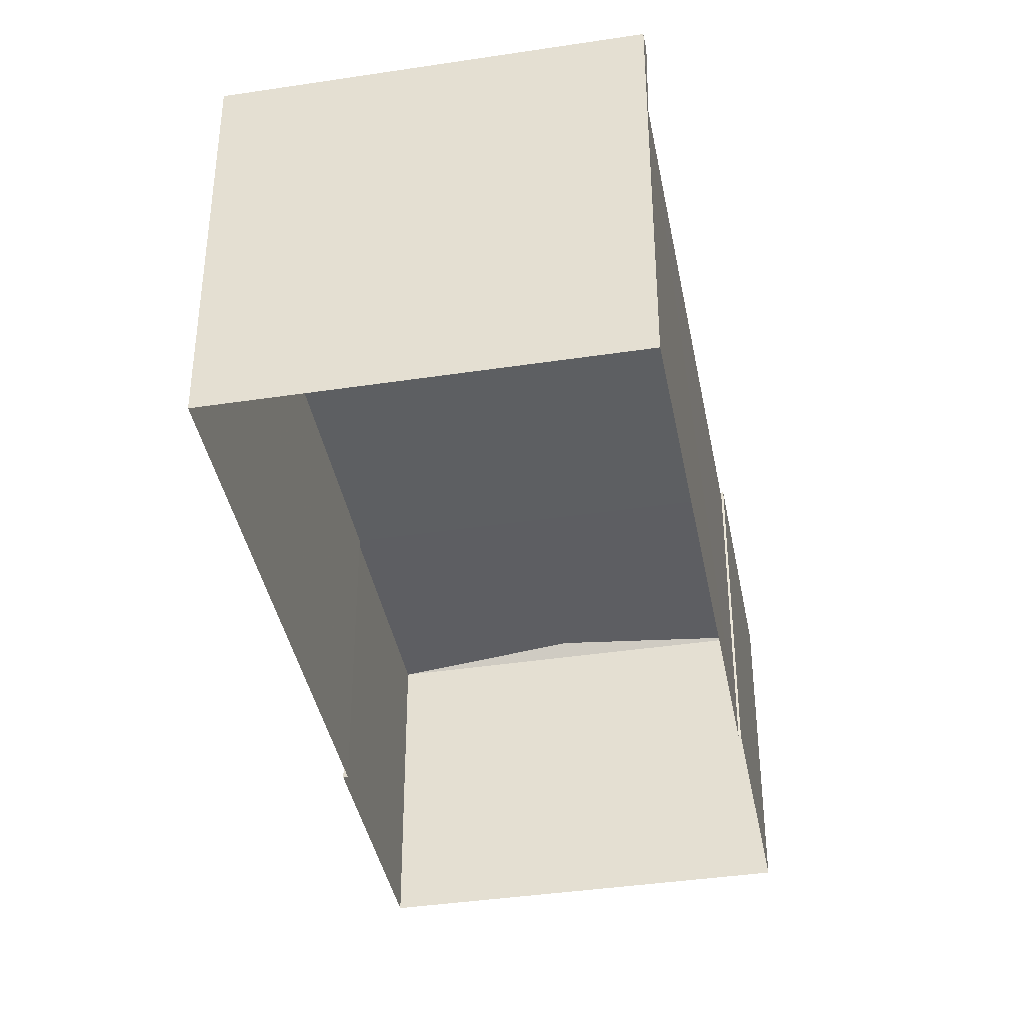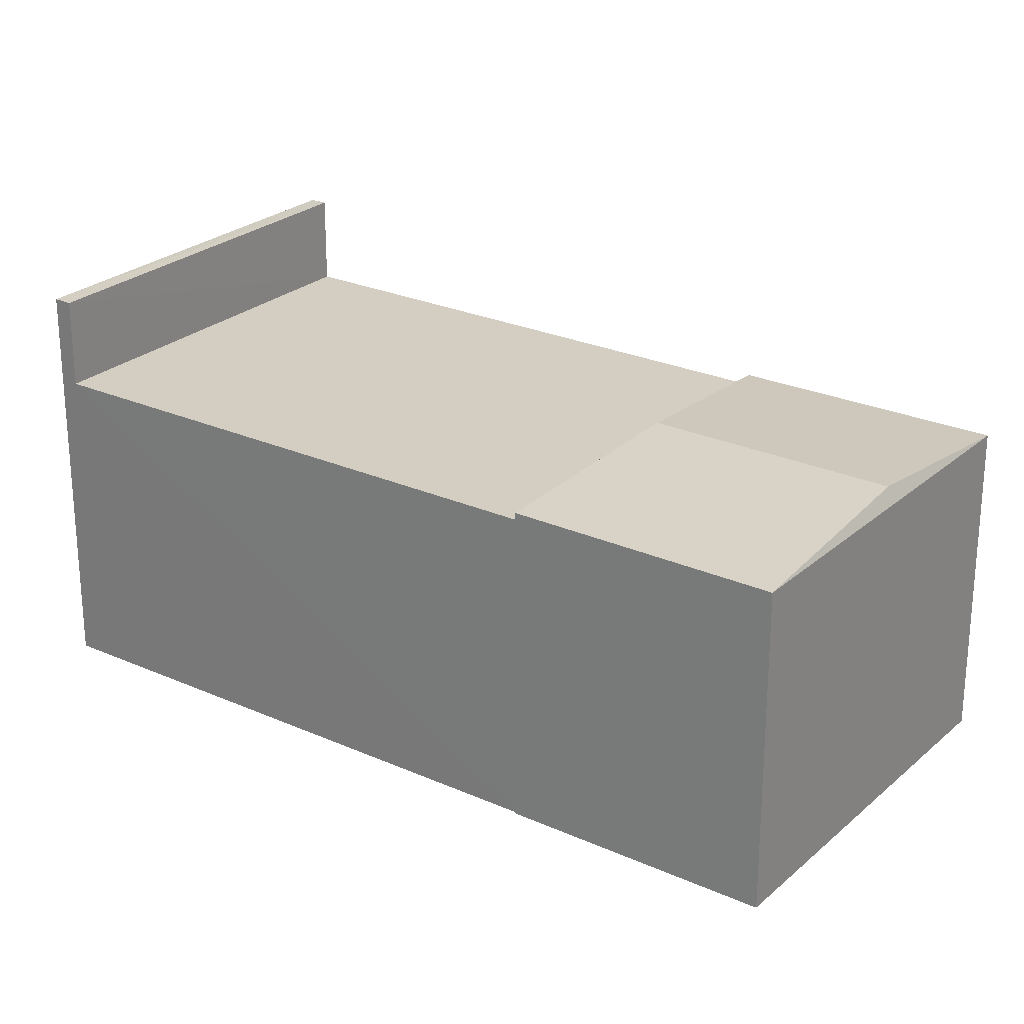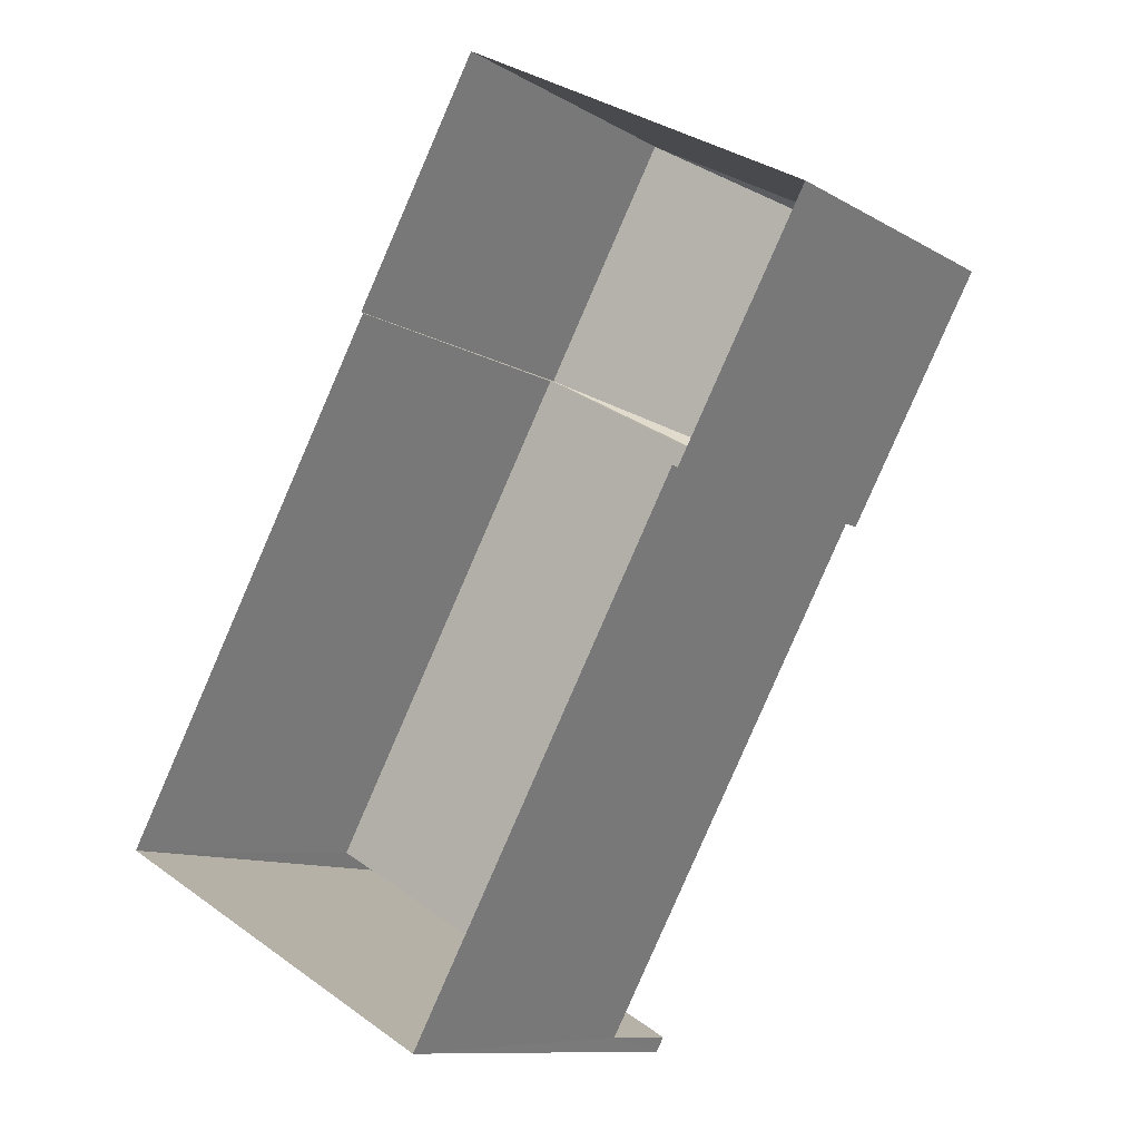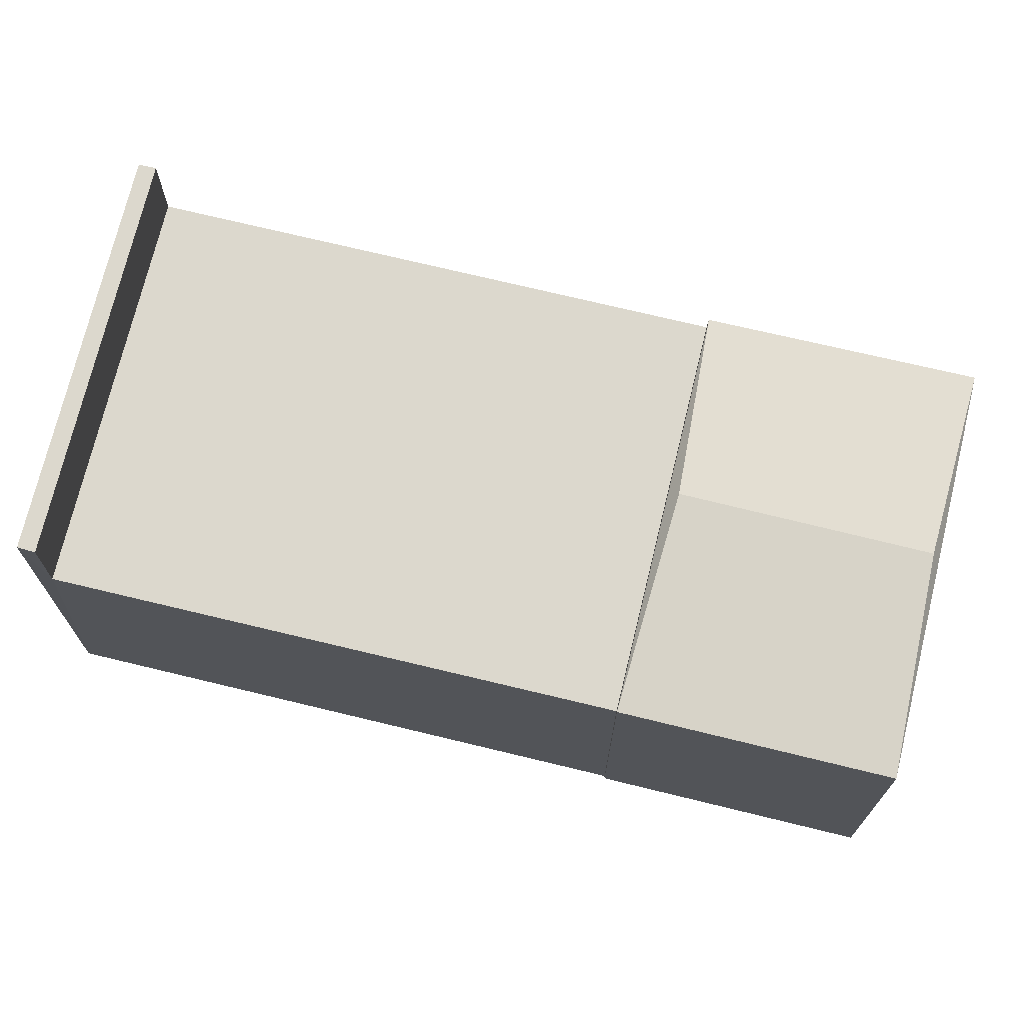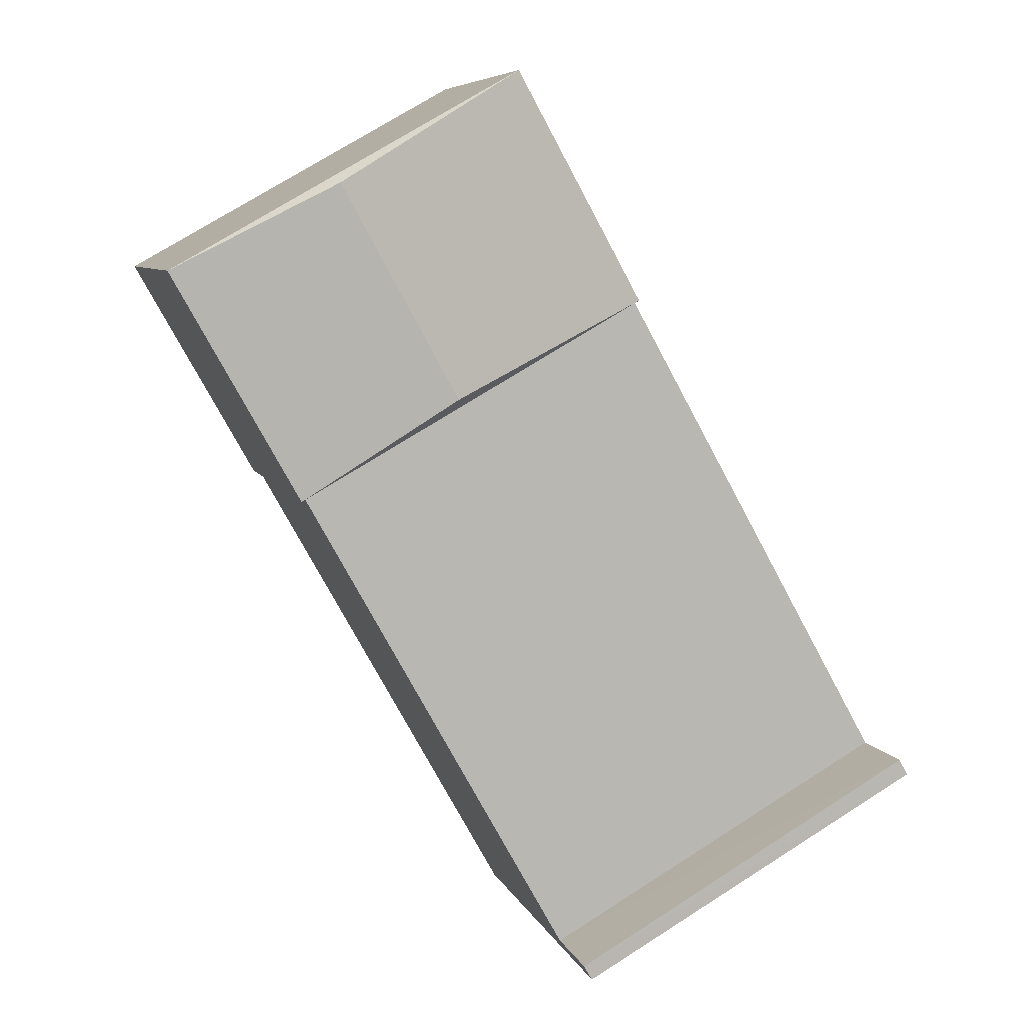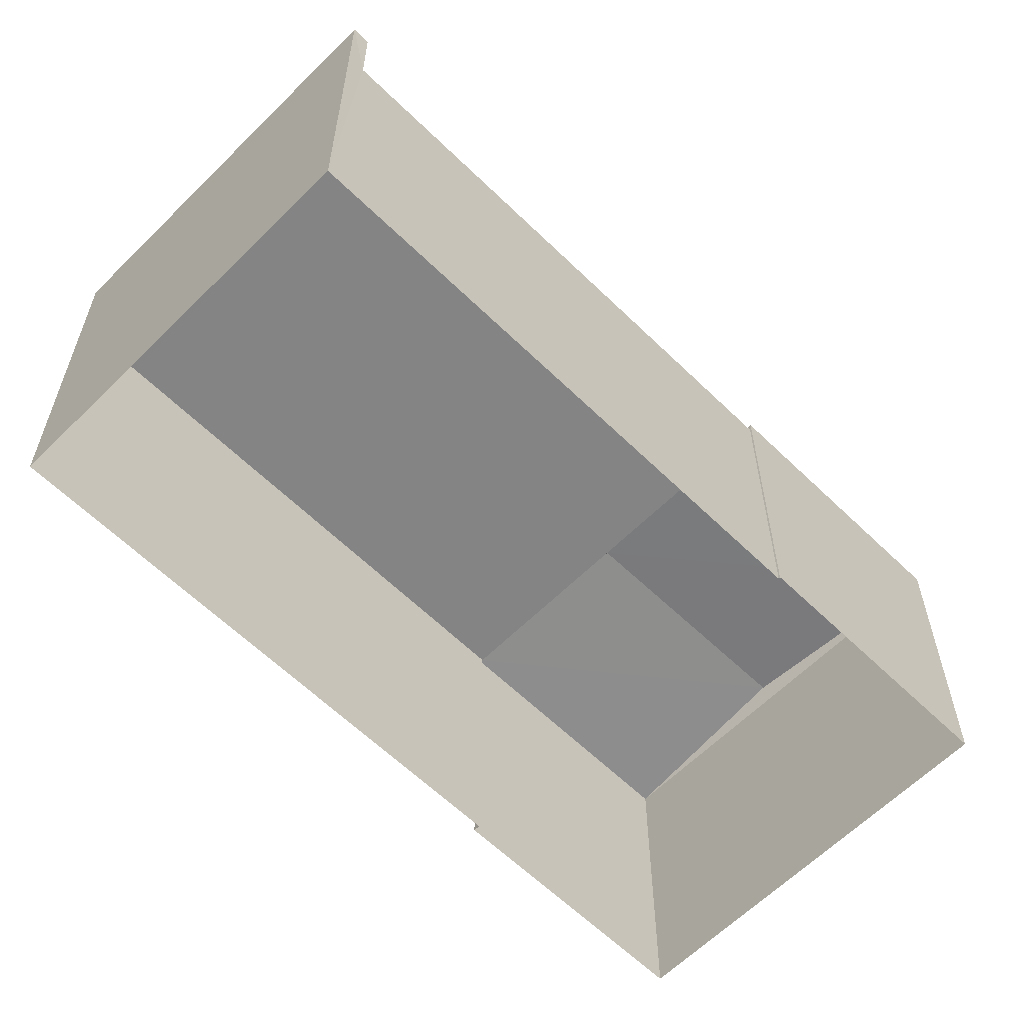
<metadata>
{"format":"obj","ext":"obj","renderer":"f3d","projection":"perspective","resolution":1024,"background":"white","views":[{"elev":-39.5,"azim":39.8,"up":"+Z"},{"elev":25.2,"azim":155.0,"up":"+Z"},{"elev":-10.5,"azim":-144.9,"up":"+Y"},{"elev":72.4,"azim":132.8,"up":"+Z"},{"elev":7.1,"azim":-15.2,"up":"+Y"},{"elev":-61.3,"azim":74.4,"up":"+Z"}]}
</metadata>
<code>
v -8.879e+04 -9.962e+04 4.777
v -8.879e+04 -9.961e+04 4.777
v -8.878e+04 -9.962e+04 4.777
v -8.879e+04 -9.961e+04 4.777
v -8.879e+04 -9.961e+04 4.777
v -8.879e+04 -9.961e+04 4.777
v -8.879e+04 -9.961e+04 4.777
v -8.879e+04 -9.961e+04 4.777
v -8.879e+04 -9.961e+04 8.294
v -8.879e+04 -9.962e+04 8.294
v -8.878e+04 -9.962e+04 8.294
v -8.879e+04 -9.961e+04 8.294
v -8.879e+04 -9.961e+04 8.384
v -8.879e+04 -9.961e+04 8.554
v -8.879e+04 -9.961e+04 8.554
v -8.879e+04 -9.961e+04 8.384
v -8.879e+04 -9.961e+04 8.383
v -8.879e+04 -9.962e+04 9.294
v -8.879e+04 -9.962e+04 9.294
v -8.878e+04 -9.962e+04 9.294
v -8.878e+04 -9.962e+04 9.294
v -8.879e+04 -9.961e+04 8.384
f 1 2 3
f 4 5 6
f 3 2 5
f 2 7 8
f 6 2 8
f 5 2 6
f 9 10 11
f 12 9 11
f 13 14 15
f 16 17 14
f 16 14 13
f 18 19 20
f 21 18 20
f 15 17 22
f 17 15 14
f 22 13 15
f 5 12 11
f 5 11 3
f 11 20 3
f 11 21 20
f 17 6 8
f 22 17 8
f 6 16 4
f 6 17 16
f 9 2 10
f 18 10 19
f 19 10 1
f 10 2 1
f 3 19 1
f 3 20 19
f 5 4 12
f 4 16 12
f 2 9 7
f 9 16 13
f 12 16 9
f 7 9 13
f 22 8 7
f 13 22 7
f 21 11 10
f 18 21 10

</code>
